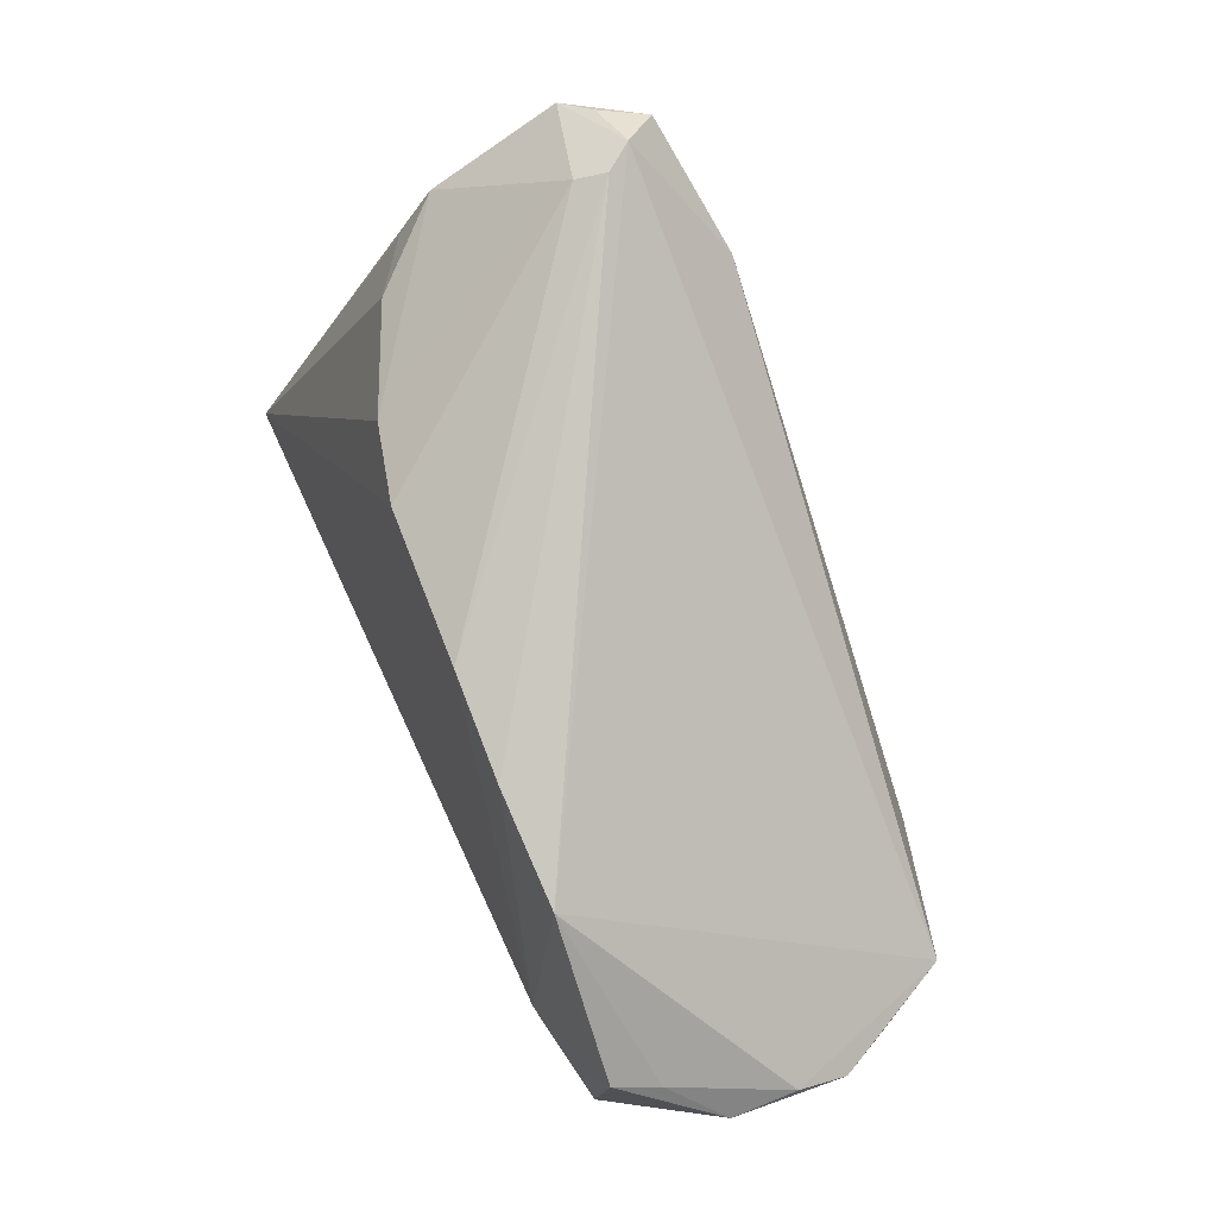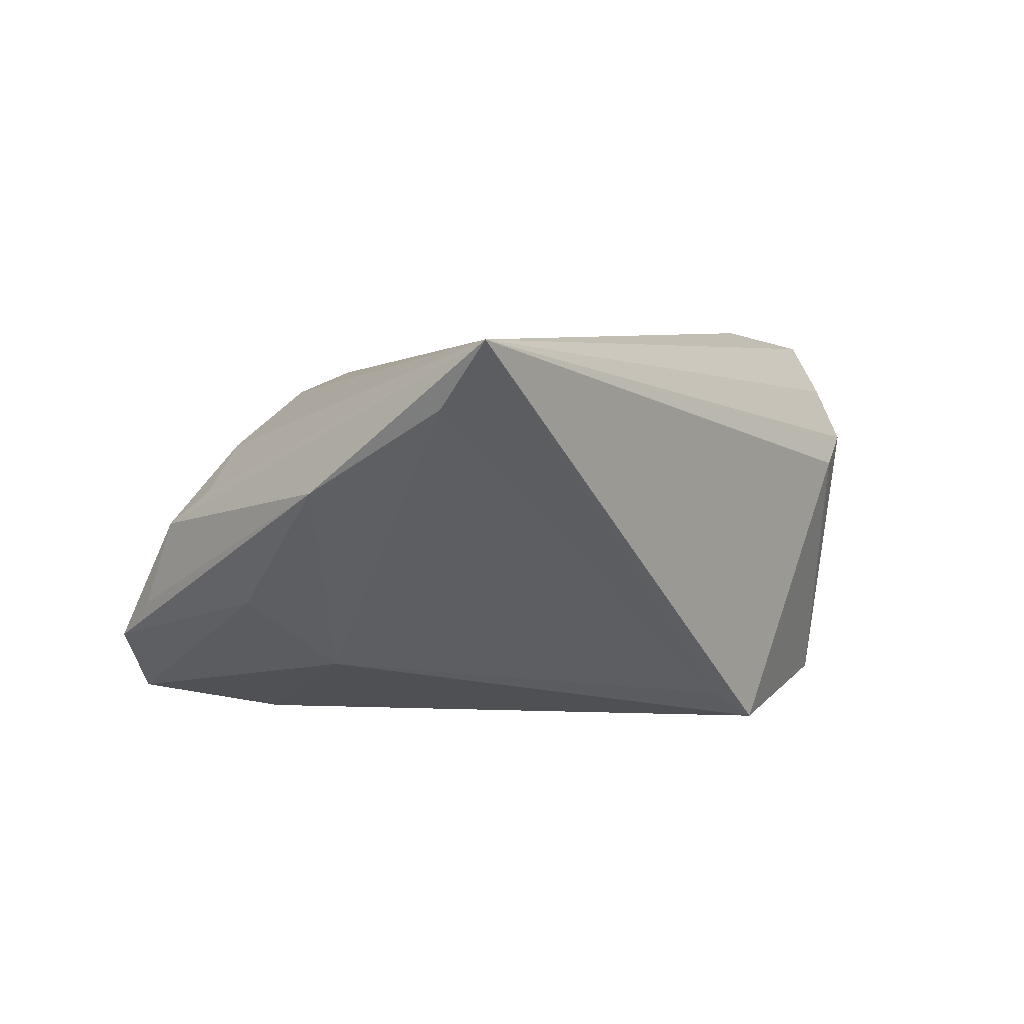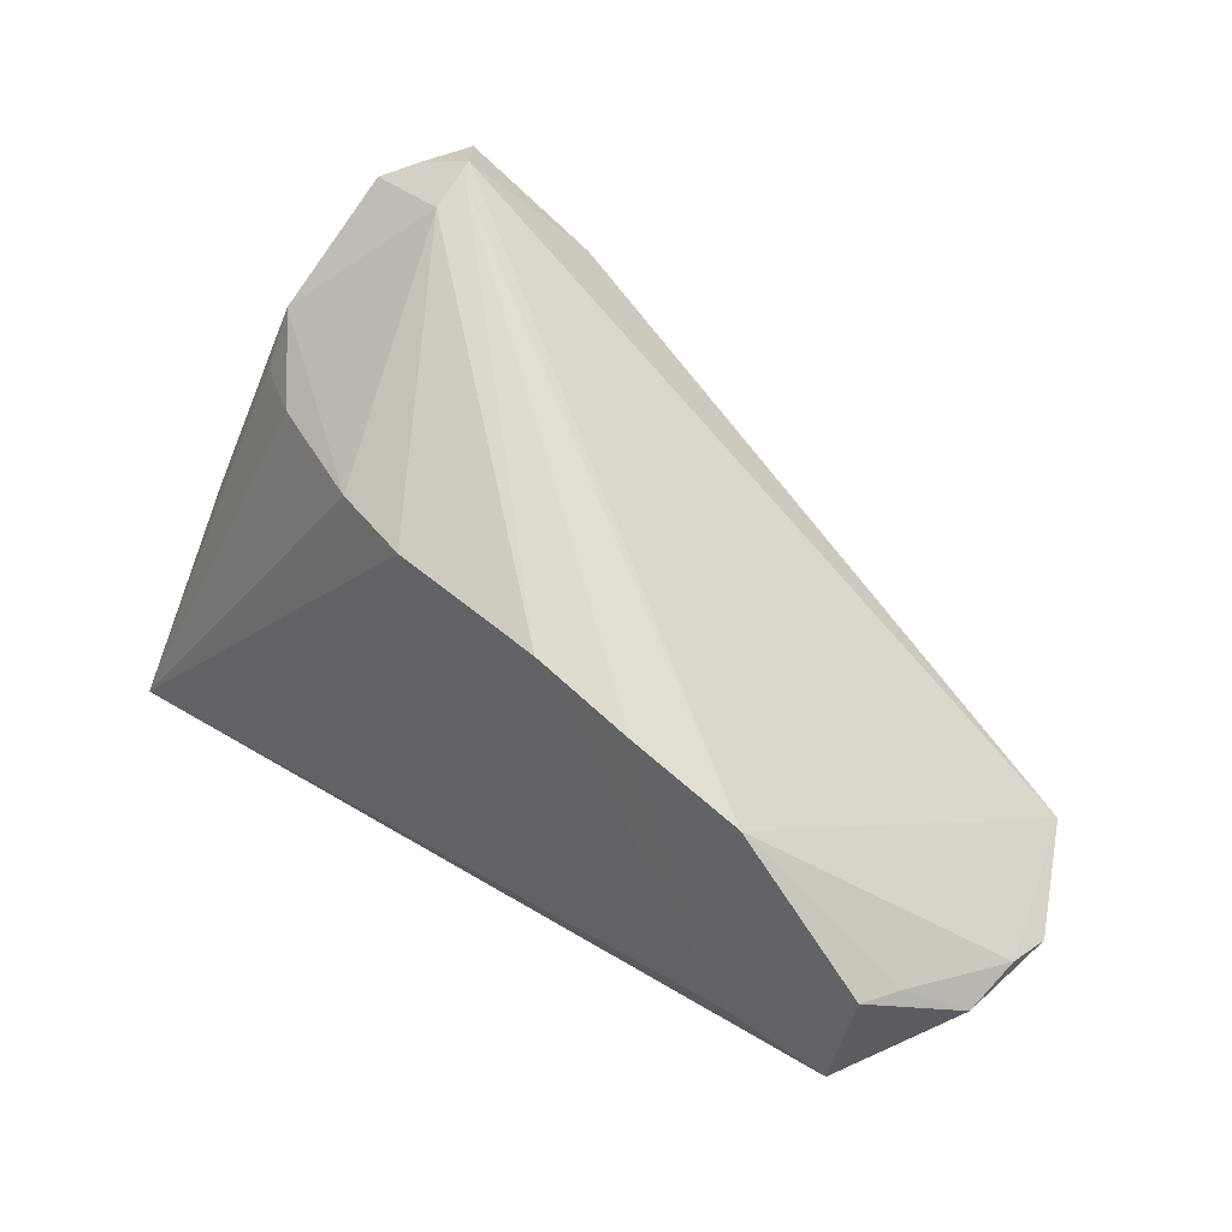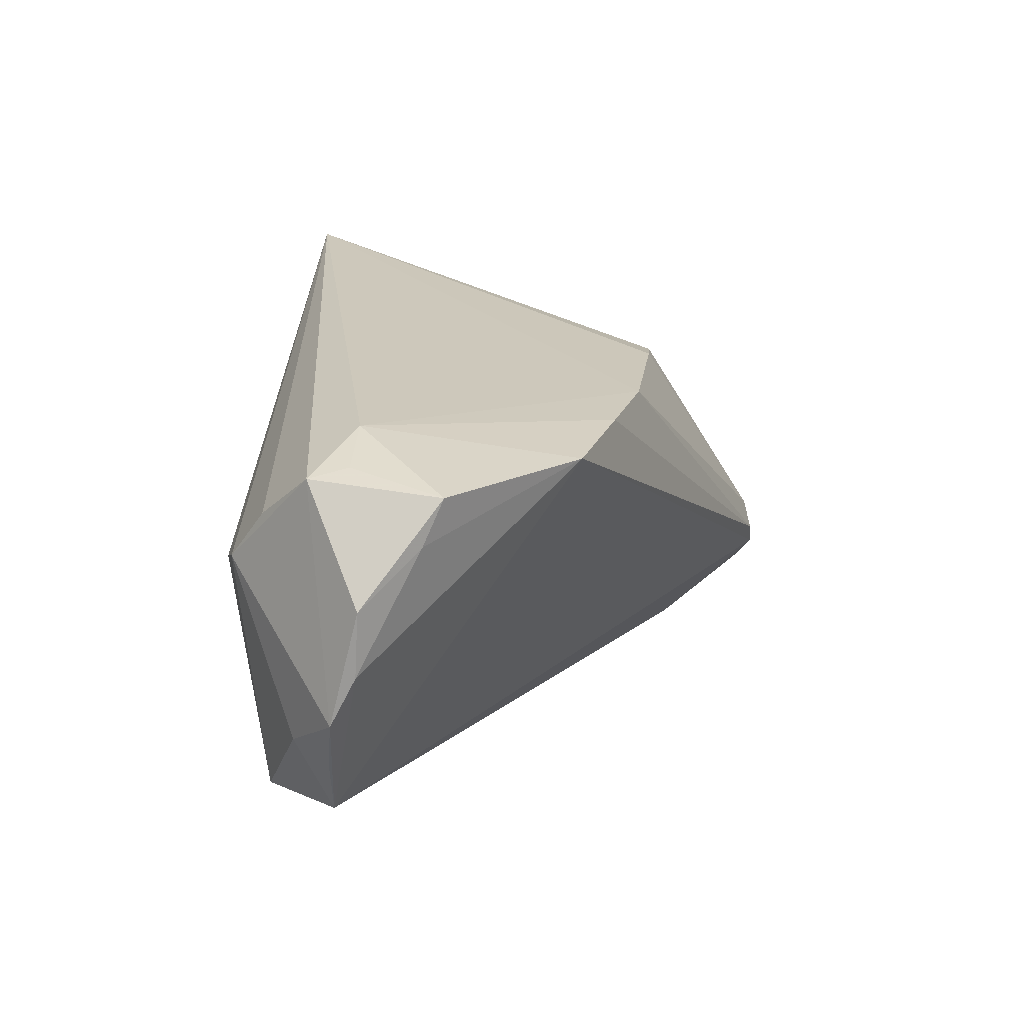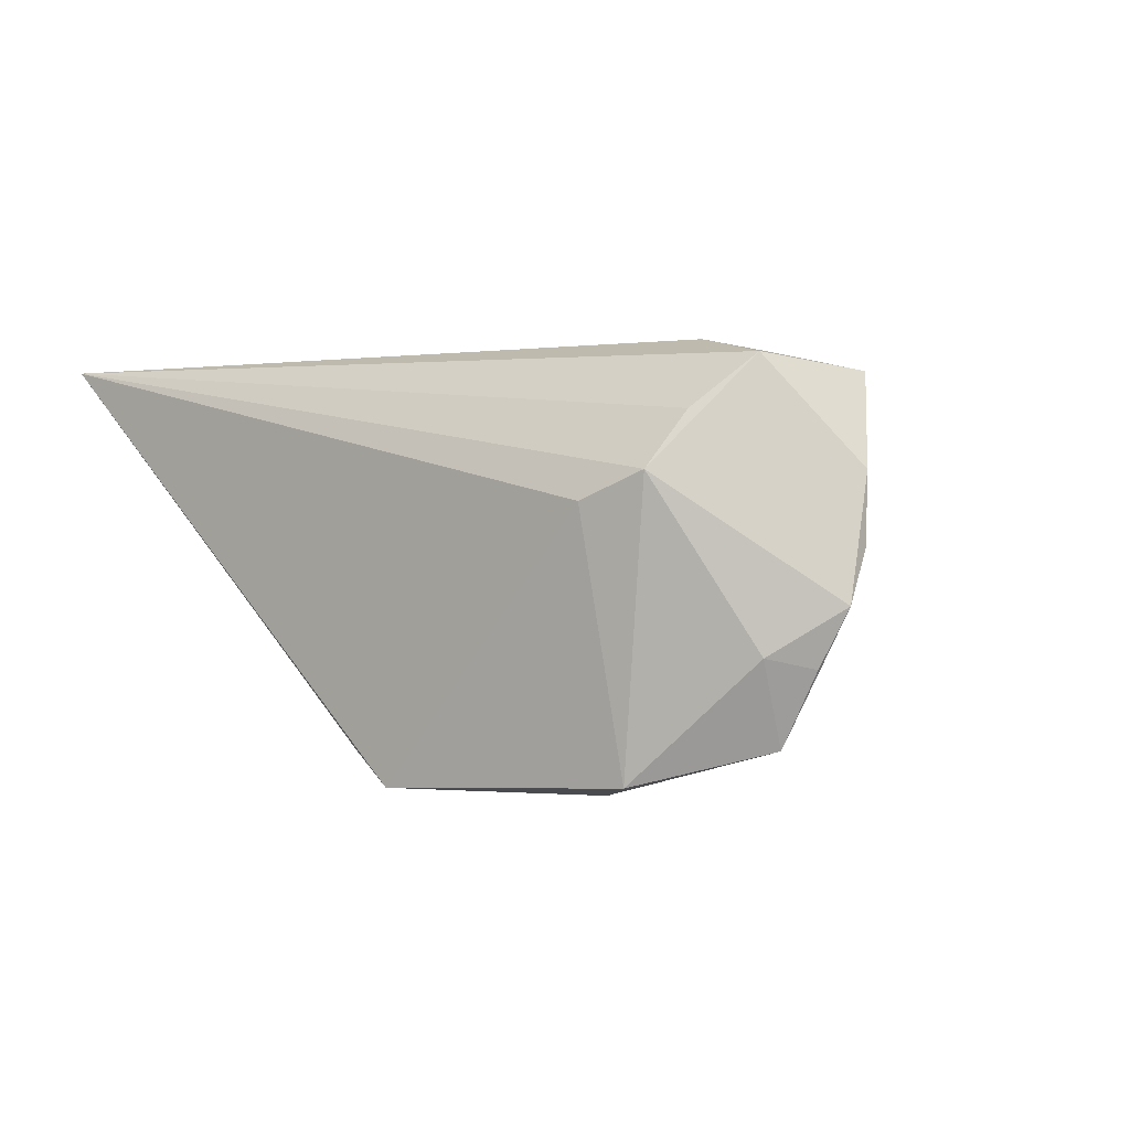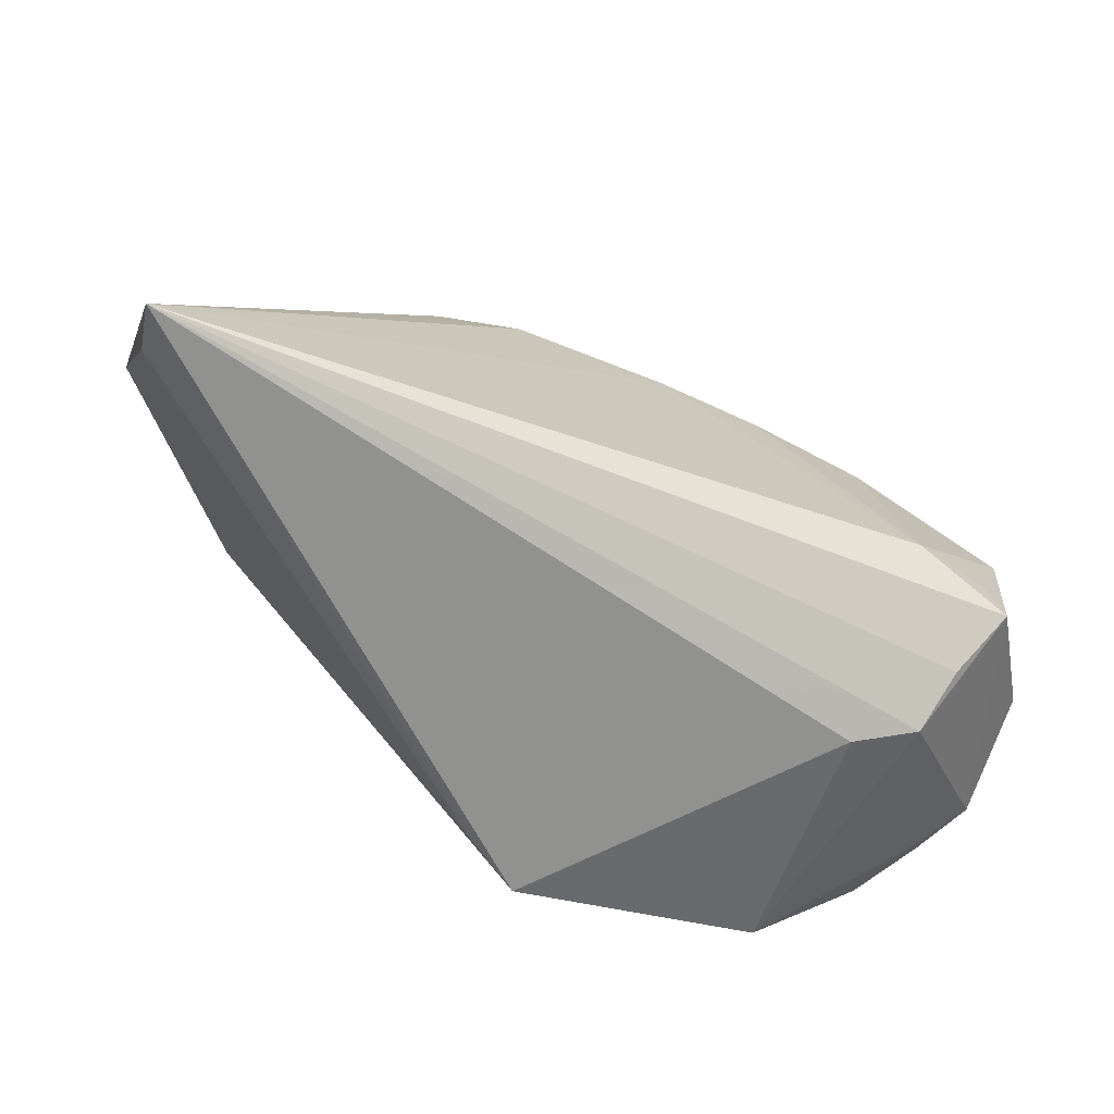
<metadata>
{"format":"obj","ext":"obj","renderer":"f3d","projection":"perspective","resolution":1024,"background":"white","views":[{"elev":69.0,"azim":66.8,"up":"+Y"},{"elev":6.4,"azim":-55.5,"up":"+Z"},{"elev":51.1,"azim":39.7,"up":"+Y"},{"elev":21.5,"azim":94.8,"up":"+Z"},{"elev":-0.8,"azim":43.7,"up":"+Z"},{"elev":-64.2,"azim":-22.8,"up":"+Y"}]}
</metadata>
<code>
v 0.02945 0.01012 0.01811
v 0.027 -0.02233 -0.02305
v 0.04345 -0.01584 -0.01823
v 0.005384 0.01563 0.01809
v 0.04417 -0.003201 0.01873
v 0.05034 -0.01144 0.008416
v 0.0507 -0.01461 -0.004477
v -0.04175 0.01234 0.005404
v 0.03832 -0.02333 0.01416
v 0.03994 -0.01354 0.02019
v 0.03639 -0.02738 0.008342
v -0.03393 0.000746 -0.01413
v 0.004719 -0.03135 -0.02305
v -0.01204 0.01651 0.01754
v -0.03441 0.01471 0.009933
v 0.04236 -0.01766 0.01969
v -0.03199 0.03135 -0.01577
v -0.04212 0.01796 0.001441
v -0.0296 0.03116 -0.01274
v -0.03071 0.03025 -0.009495
v 0.02974 -0.02936 0.005483
v 0.04579 -0.0053 0.01391
v -0.04925 -0.0254 0.01614
v -0.05005 -0.03135 0.02305
v -0.02106 0.0164 0.01545
v -0.04274 0.02123 -0.00785
v 0.05043 -0.01183 0.001058
v 0.04758 -0.0155 -0.01045
v -0.04307 0.005325 0.008257
v -0.03809 0.02838 -0.01486
v -0.03492 0.02922 -0.01954
v 0.03188 -0.01366 0.02201
v 0.01697 0.01321 0.01839
v -0.0507 -0.009954 0.007205
v 0.04453 -0.01983 -0.009343
v 0.03196 -0.02536 -0.02186
v -0.001759 -0.02997 -0.01934
v -0.04353 0.005233 -0.006316
v -0.02275 0.01951 -0.02305
v -0.04146 0.02646 -0.0122
f 3 17 1
f 24 16 32
f 14 25 24
f 31 38 40
f 12 38 31
f 1 22 27
f 7 3 27
f 27 3 1
f 9 16 24
f 26 18 40
f 24 25 15
f 25 18 15
f 24 32 4
f 4 14 24
f 25 14 20
f 20 17 40
f 14 4 20
f 40 18 20
f 20 18 25
f 37 12 13
f 37 23 12
f 37 13 24
f 24 23 37
f 34 38 12
f 12 23 34
f 40 38 34
f 34 26 40
f 34 23 24
f 24 18 34
f 18 26 34
f 40 17 30
f 30 31 40
f 17 31 30
f 13 12 39
f 12 31 39
f 17 3 39
f 39 31 17
f 6 27 22
f 6 16 7
f 7 27 6
f 1 32 5
f 16 6 5
f 5 6 22
f 5 22 1
f 24 13 21
f 8 15 18
f 33 32 1
f 33 4 32
f 13 39 2
f 2 39 3
f 10 32 16
f 16 5 10
f 10 5 32
f 28 3 7
f 7 35 28
f 28 35 3
f 11 35 7
f 11 9 24
f 24 21 11
f 7 16 11
f 16 9 11
f 29 18 24
f 29 8 18
f 24 15 29
f 15 8 29
f 19 20 4
f 4 33 19
f 19 33 1
f 1 17 19
f 17 20 19
f 3 35 36
f 36 2 3
f 35 11 36
f 13 2 36
f 36 11 21
f 36 21 13

</code>
